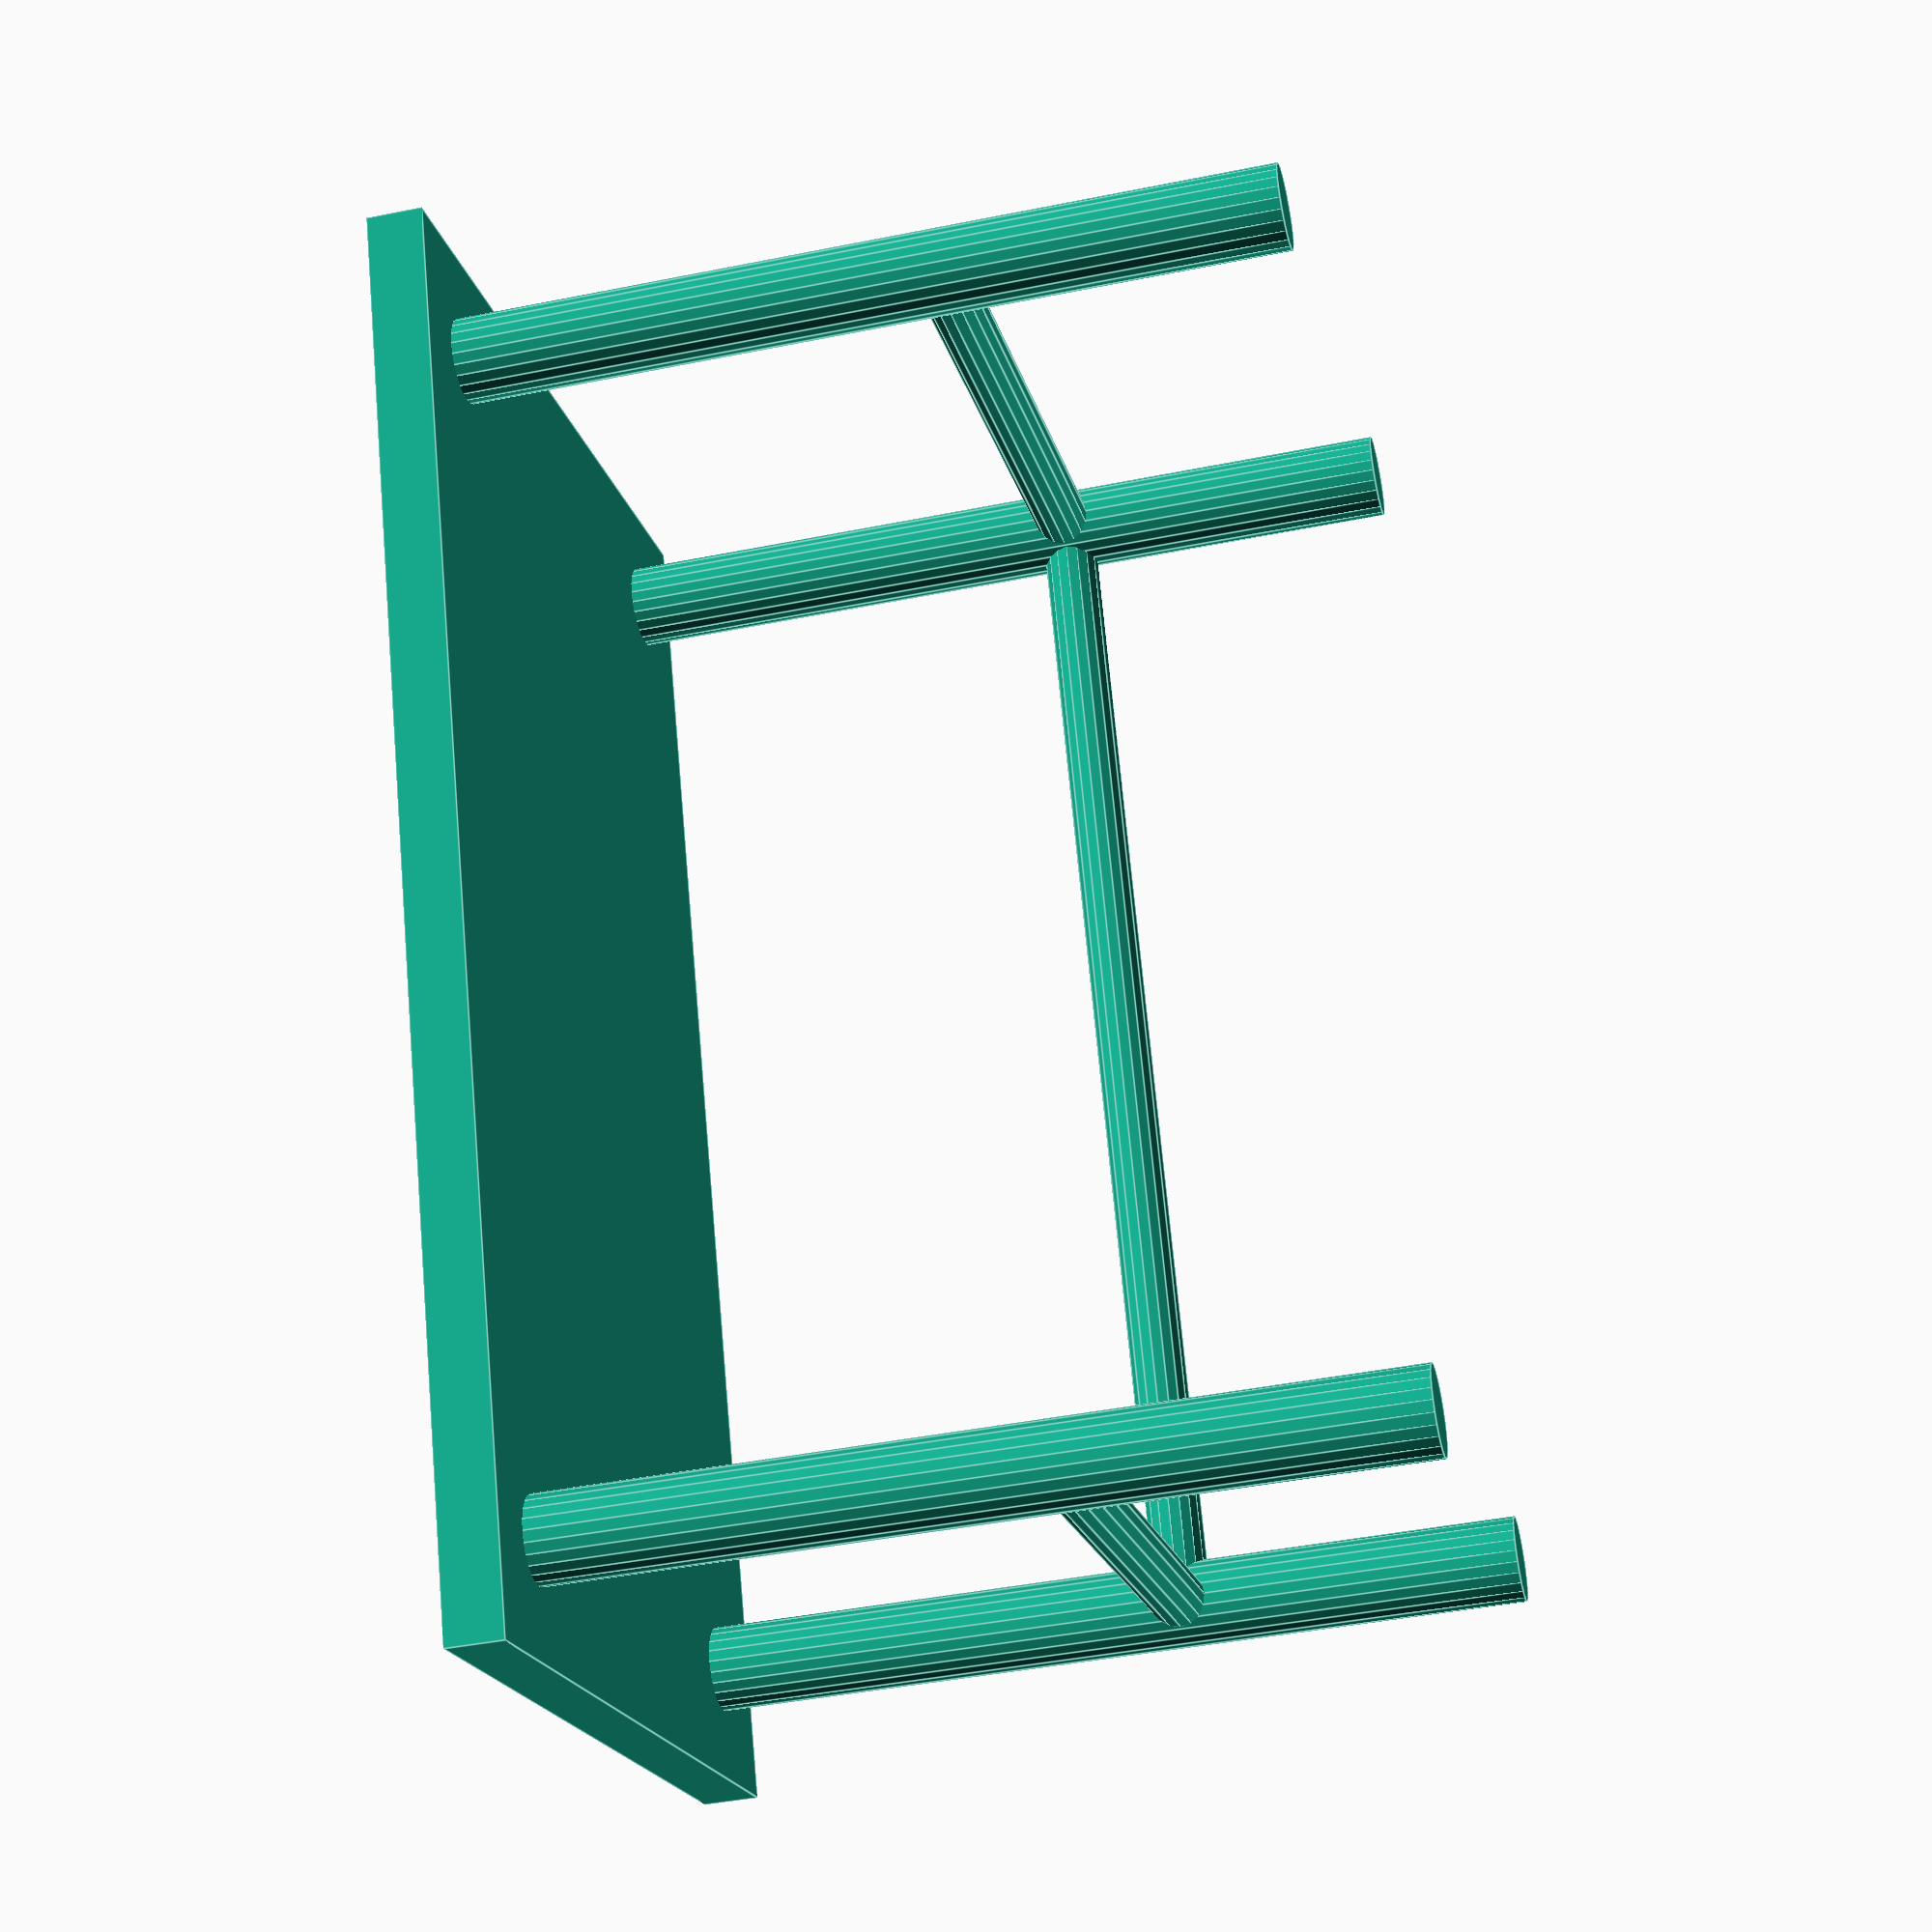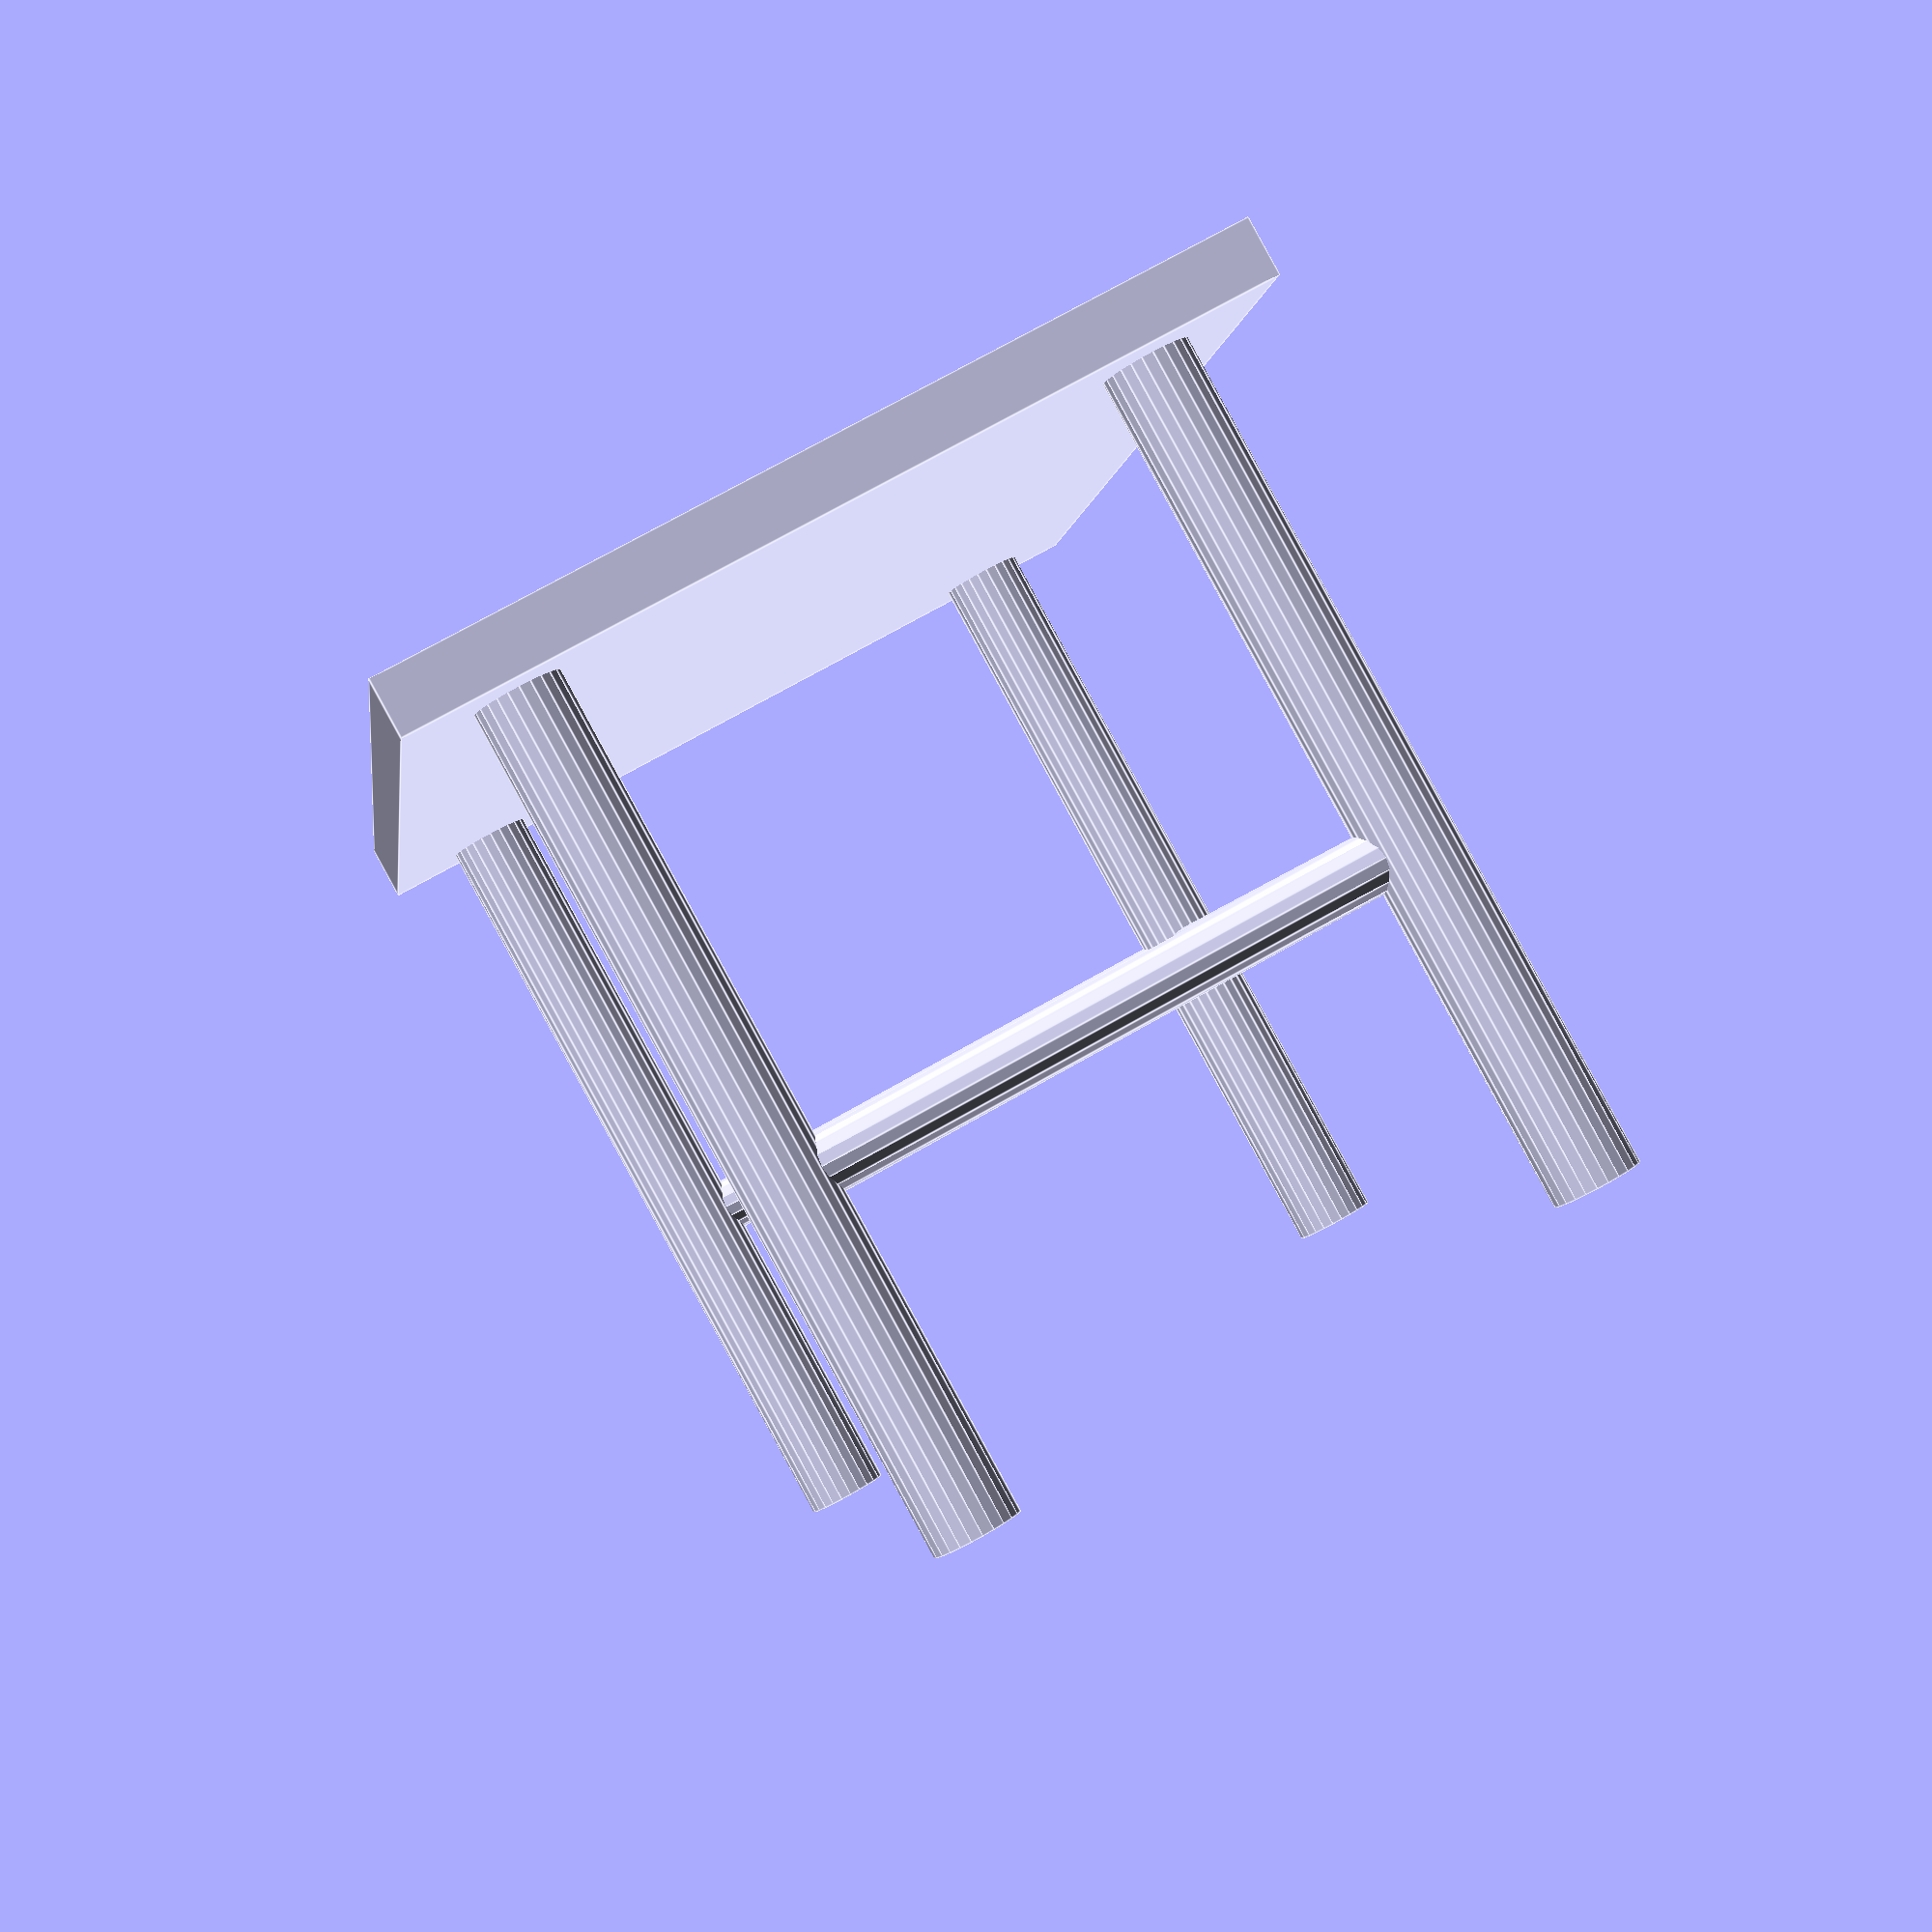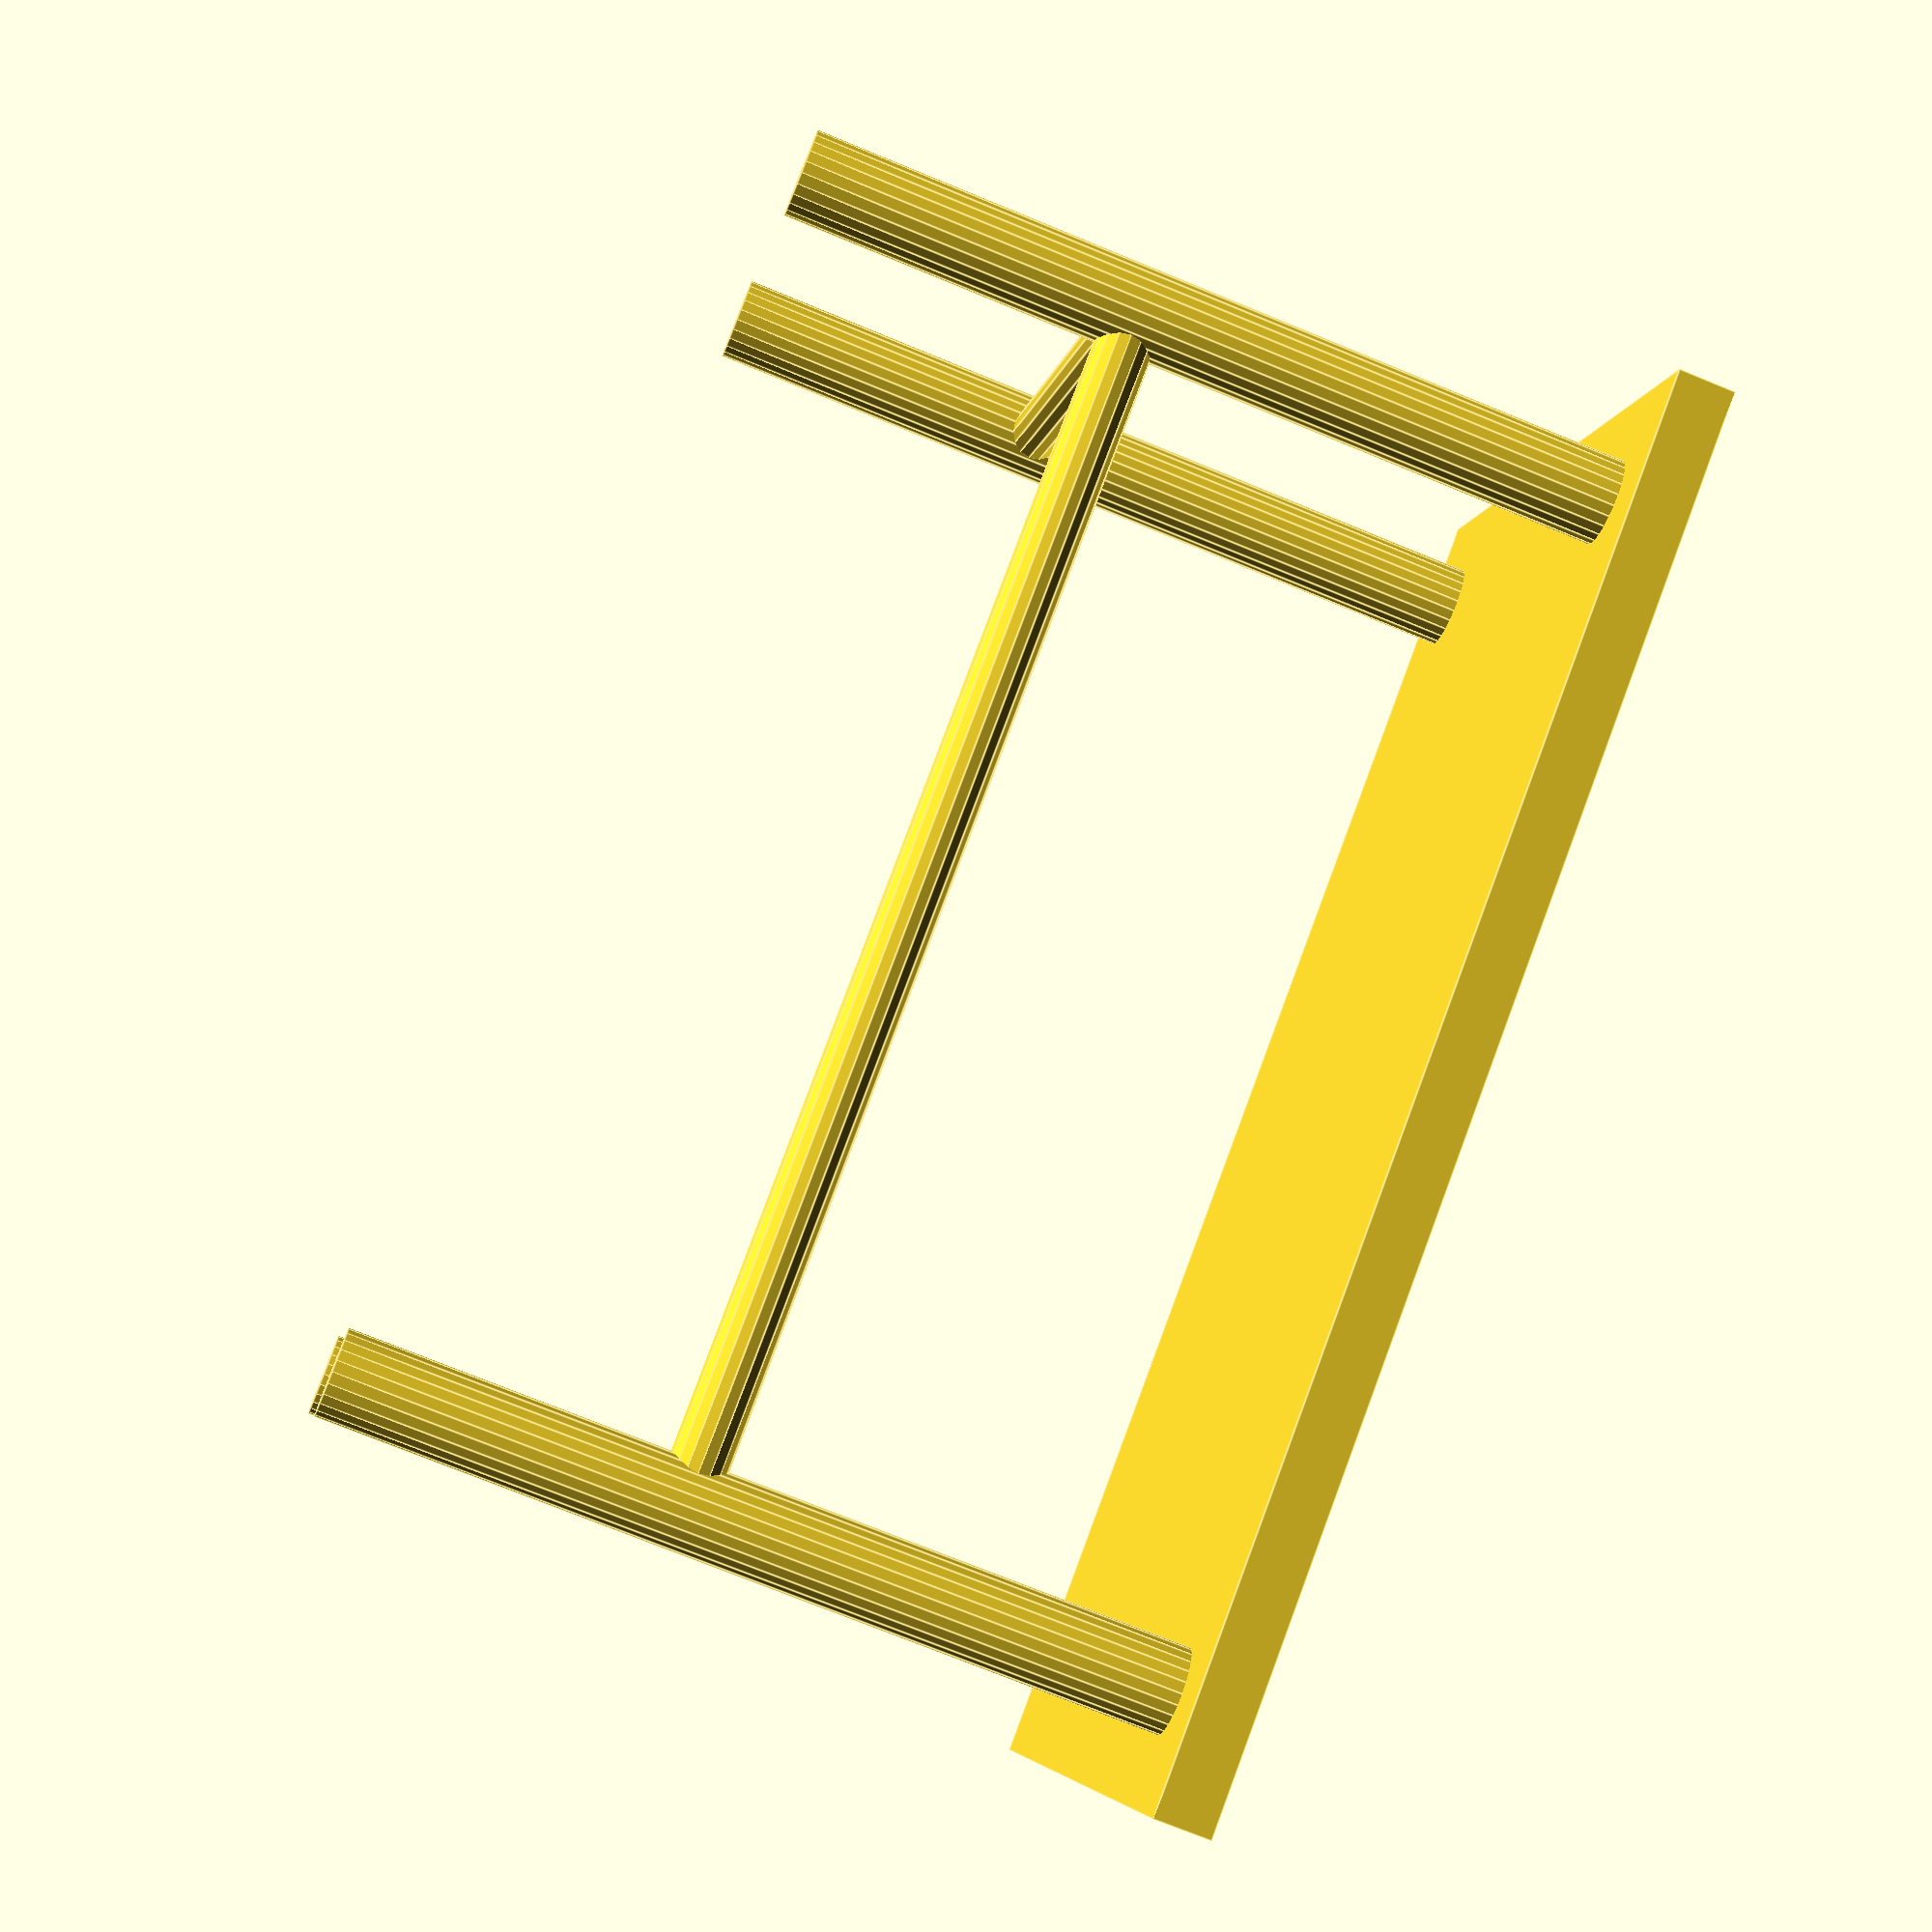
<openscad>
$fa = 1;
$fs = 0.4;

overlap=0.001;

// top plate
translate([0, 0, 30])
    cube([30, 50, 2], center=true);

// 4 feet
translate([11, 21, 15.5])
    cylinder(h=31, r=1.5, center=true);
translate([-11, 21, 15.5])
    cylinder(h=31, r=1.5, center=true);
translate([11, -21, 15.5])
    cylinder(h=31, r=1.5, center=true);
translate([-11, -21, 15.5])
    cylinder(h=31, r=1.5, center=true);

// feet bridges
translate([11, 0, 12])
    rotate([90, 0, 0])
    cylinder(h=40, r=1, center=true);
translate([0, 21, 12])
    rotate([0, 90, 0])
    cylinder(h=20, r=1, center=true);
translate([0, -21, 12])
    rotate([0, 90, 0])
    cylinder(h=20, r=1, center=true);
</openscad>
<views>
elev=222.0 azim=22.3 roll=76.3 proj=p view=edges
elev=270.8 azim=172.3 roll=151.3 proj=p view=edges
elev=254.4 azim=292.1 roll=292.2 proj=p view=edges
</views>
